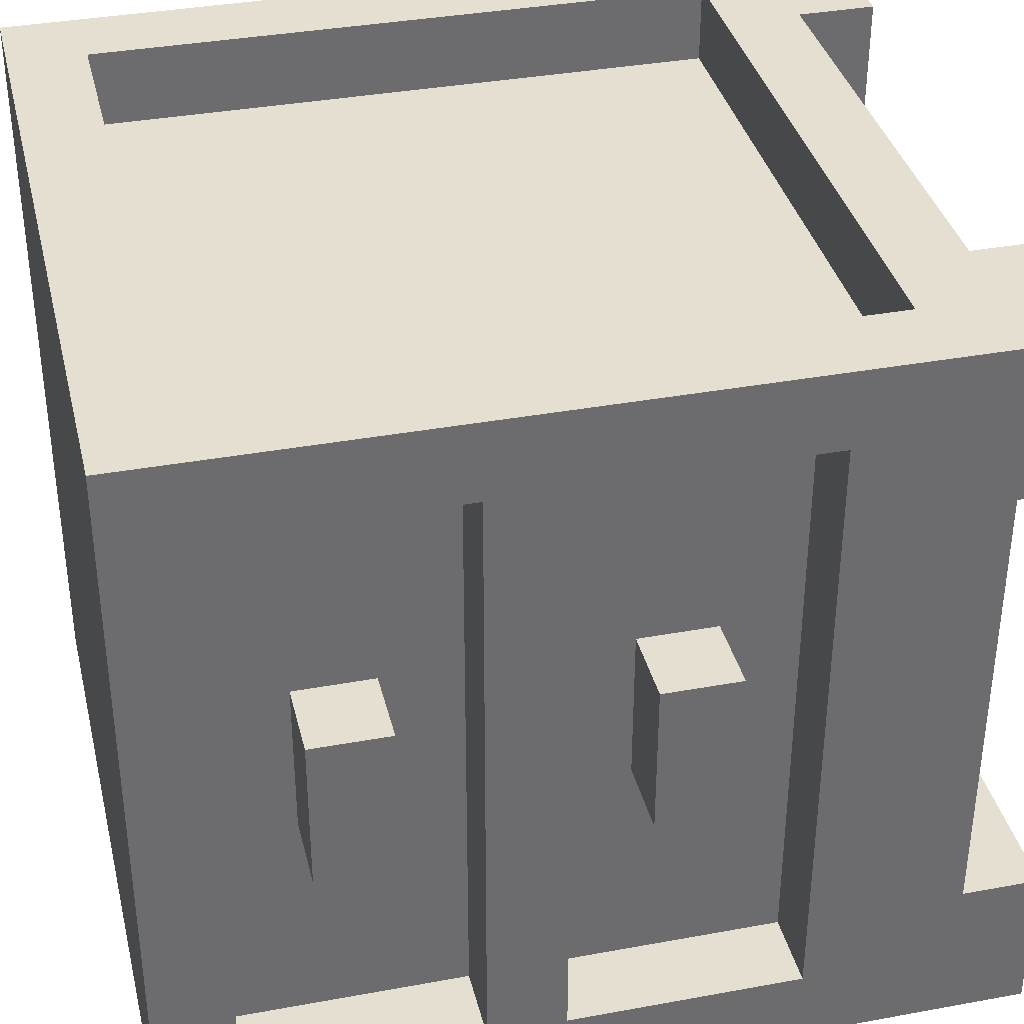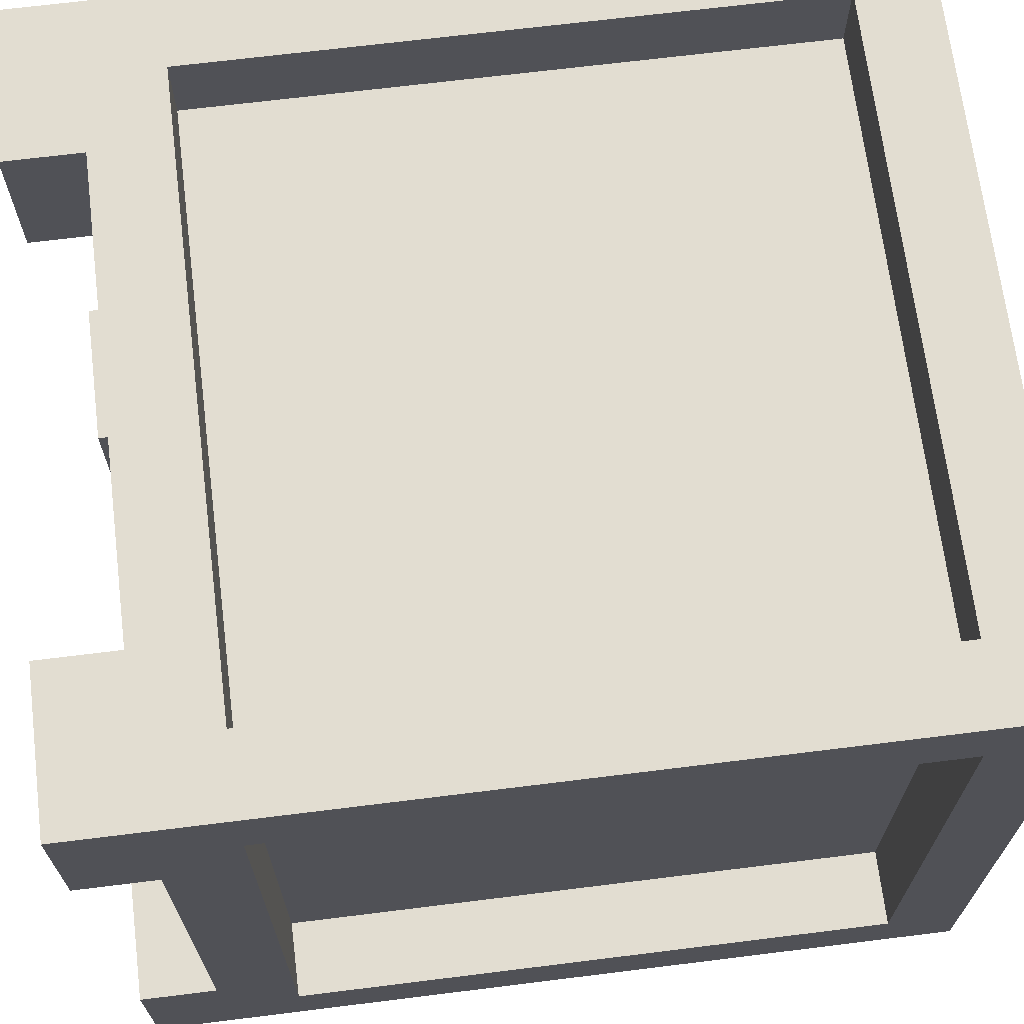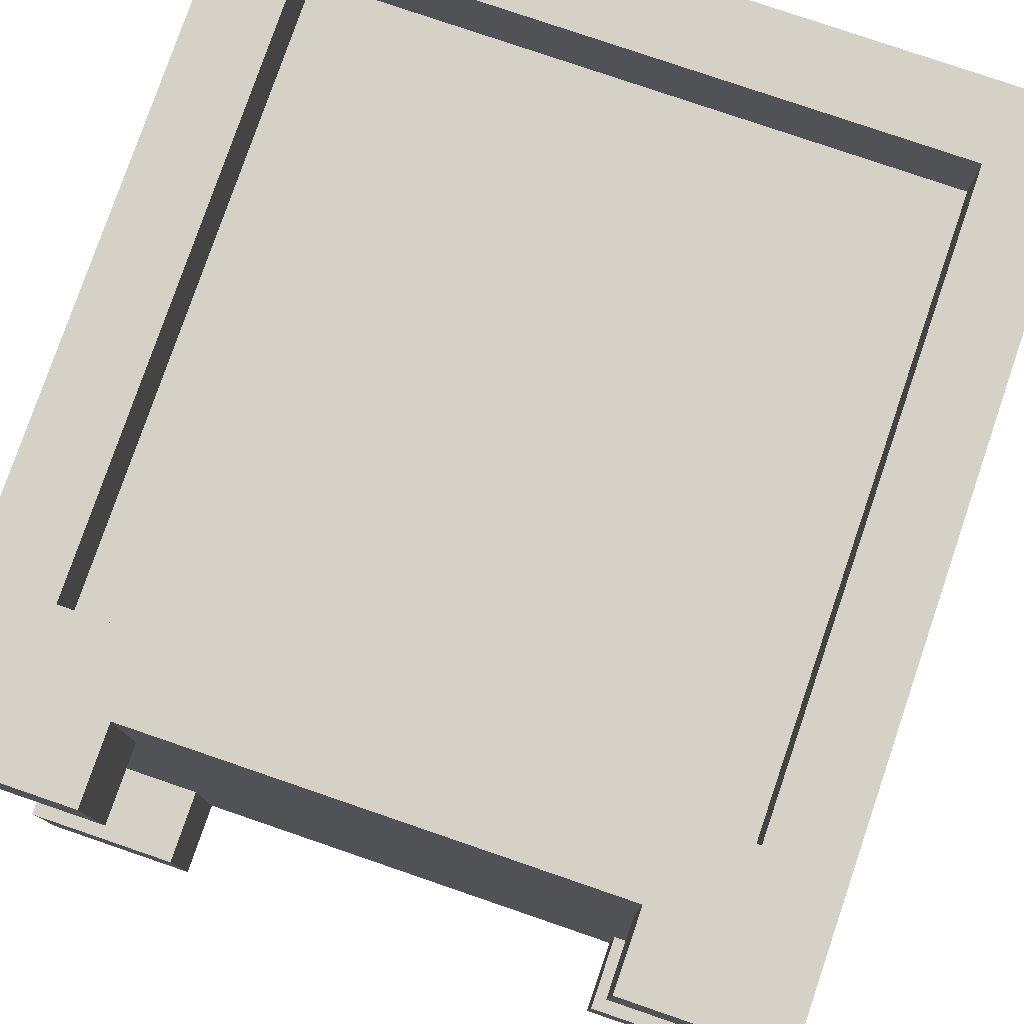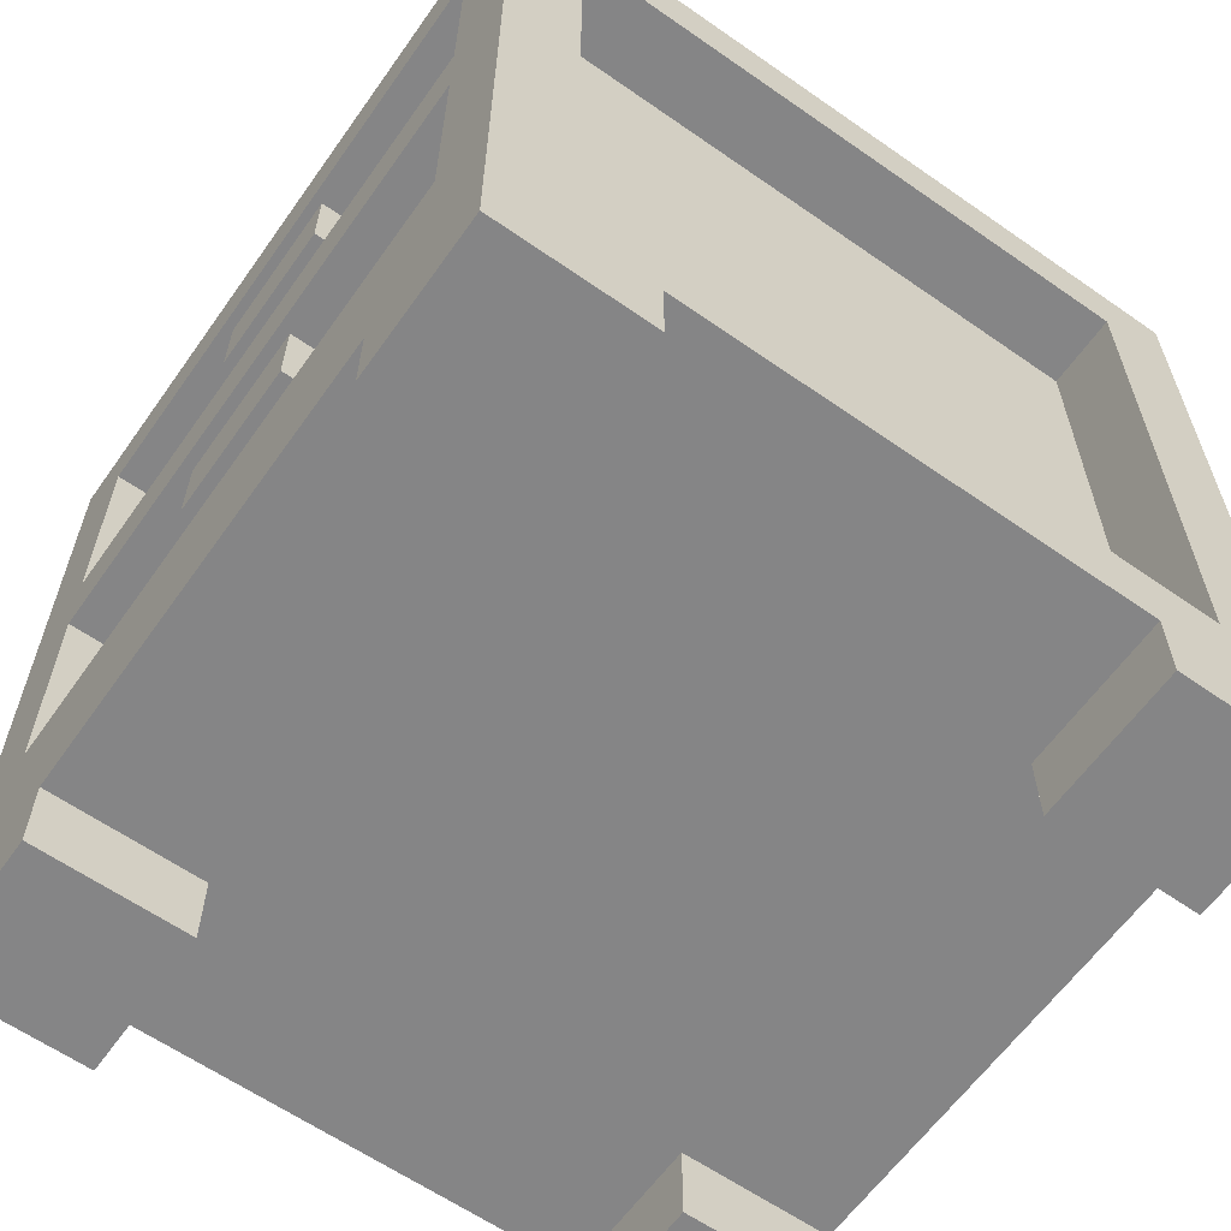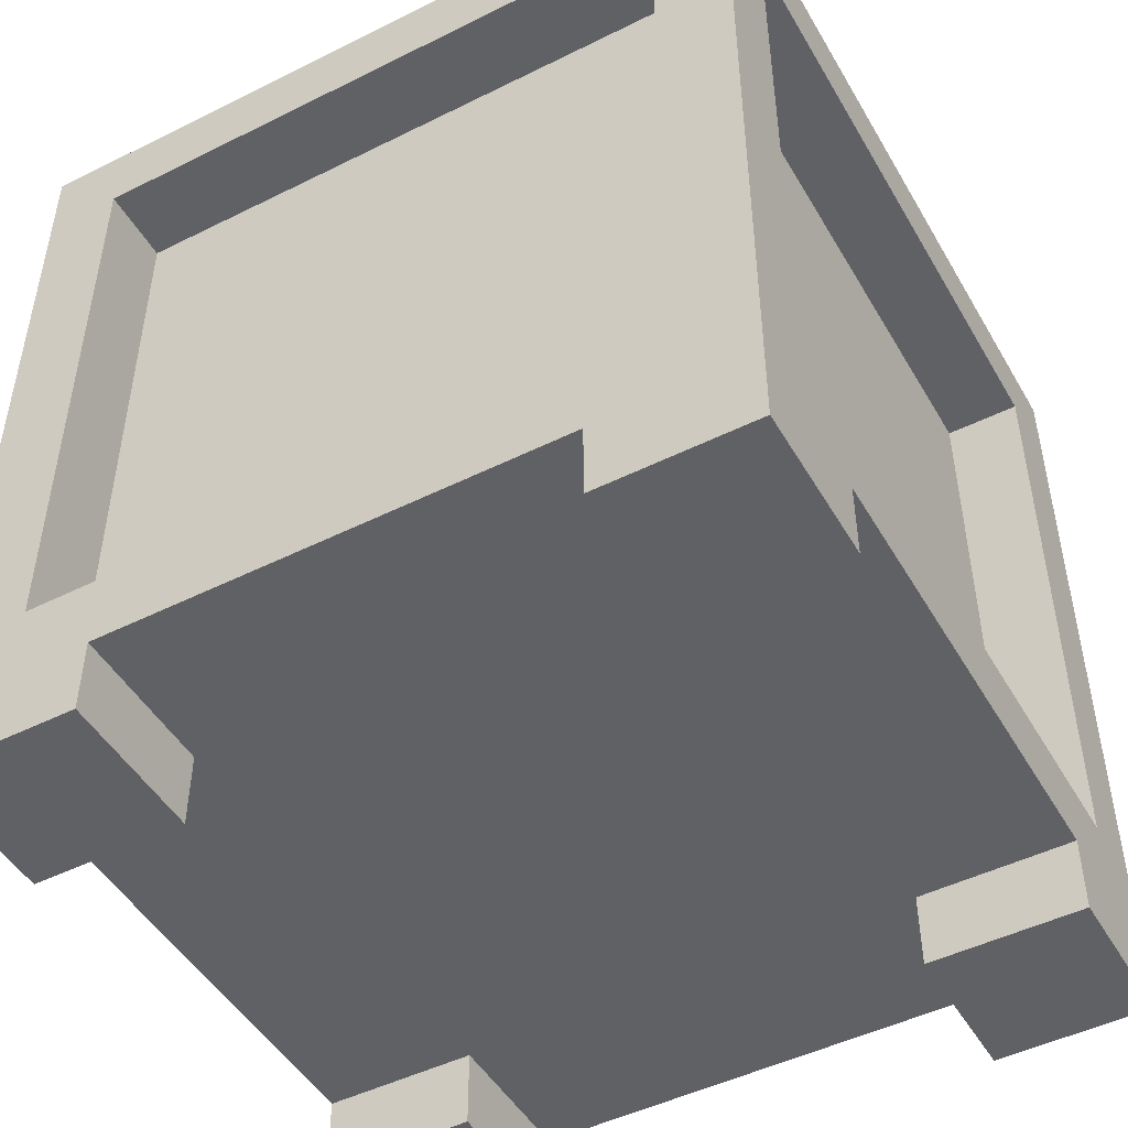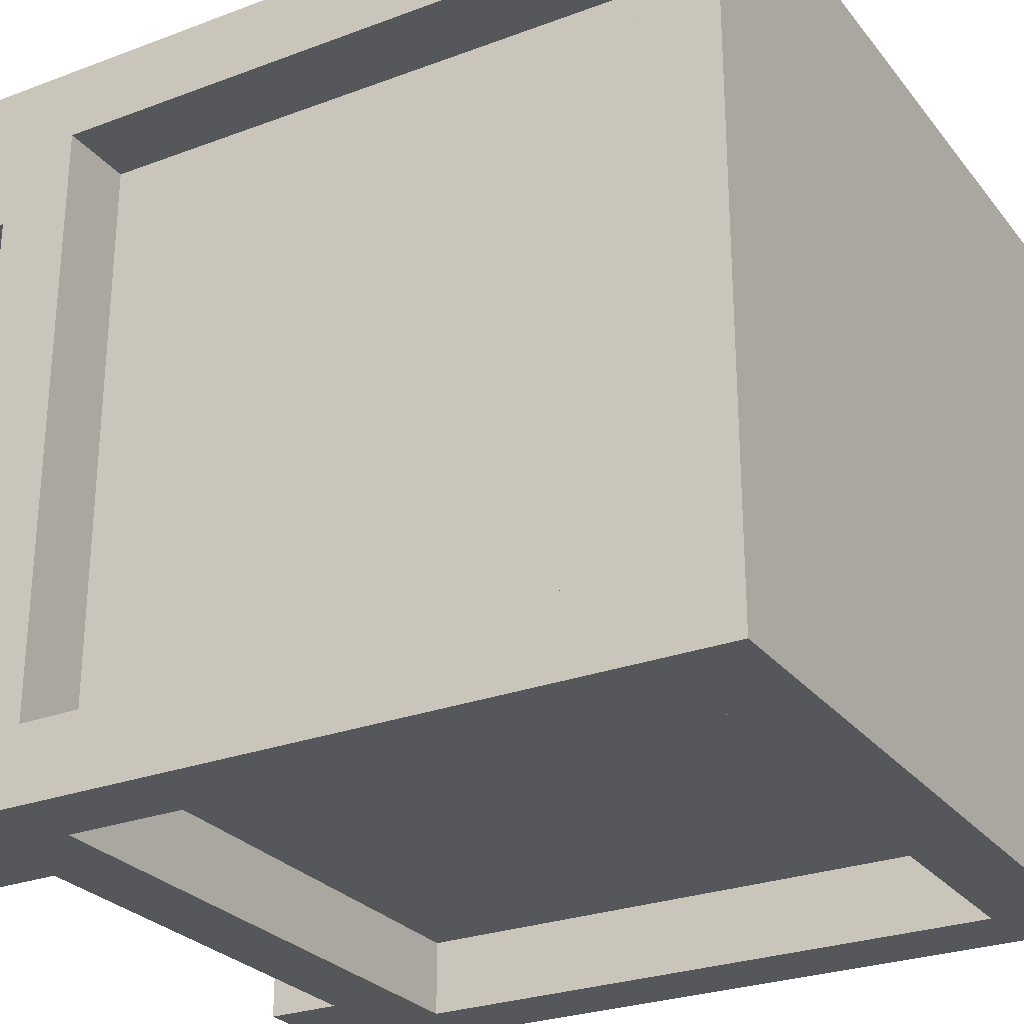
<metadata>
{"format":"obj","ext":"obj","renderer":"f3d","projection":"perspective","resolution":1024,"background":"white","views":[{"elev":36.6,"azim":-103.4,"up":"+Z"},{"elev":68.5,"azim":82.9,"up":"+Z"},{"elev":78.7,"azim":18.9,"up":"+Z"},{"elev":-61.9,"azim":-35.3,"up":"+Y"},{"elev":-48.2,"azim":29.1,"up":"+Y"},{"elev":-27.2,"azim":120.0,"up":"+Z"}]}
</metadata>
<code>
g NightStand
v -5 0 4.5
v -5 0 2.5
v -5 0 -3.5
v -5 0 -5.5
v -5 1 4.5
v -5 1 2.5
v -5 1 -3.5
v -5 1 -5.5
v -5 3 3.5
v -5 3 -4.5
v -5 4 0.5
v -5 4 -1.5
v -5 5 0.5
v -5 5 -1.5
v -5 6 3.5
v -5 6 -4.5
v -5 7 3.5
v -5 7 -4.5
v -5 8 0.5
v -5 8 -1.5
v -5 9 0.5
v -5 9 -1.5
v -5 10 3.5
v -5 10 -4.5
v -5 11 4.5
v -5 11 -5.5
v -4 3 3.5
v -4 3 -4.5
v -4 4 0.5
v -4 4 -1.5
v -4 5 0.5
v -4 5 -1.5
v -4 6 3.5
v -4 6 -4.5
v -4 7 3.5
v -4 7 -4.5
v -4 8 0.5
v -4 8 -1.5
v -4 9 0.5
v -4 9 -1.5
v -4 10 3.5
v -4 10 -4.5
v 3 0 4.5
v 3 0 2.5
v 3 0 -3.5
v 3 0 -5.5
v 3 1 4.5
v 3 1 2.5
v 3 1 -3.5
v 3 1 -5.5
v 4 2 4.5
v 4 2 3.5
v 4 2 -4.5
v 4 2 -5.5
v 4 10 4.5
v 4 10 3.5
v 4 10 -4.5
v 4 10 -5.5
v -4 2 4.5
v -4 2 3.5
v -4 2 -4.5
v -4 2 -5.5
v -4 10 4.5
v -4 10 3.5
v -4 10 -4.5
v -4 10 -5.5
v -3 0 4.5
v -3 0 2.5
v -3 0 -3.5
v -3 0 -5.5
v -3 1 4.5
v -3 1 2.5
v -3 1 -3.5
v -3 1 -5.5
v 4 2 3.5
v 4 2 -4.5
v 4 10 3.5
v 4 10 -4.5
v 5 0 4.5
v 5 0 2.5
v 5 0 -3.5
v 5 0 -5.5
v 5 1 4.5
v 5 1 2.5
v 5 1 -3.5
v 5 1 -5.5
v 5 2 3.5
v 5 2 -4.5
v 5 10 3.5
v 5 10 -4.5
v 5 11 4.5
v 5 11 -5.5
v -5 0 4.5
v -5 1 4.5
v -5 11 4.5
v -4 2 4.5
v -4 10 4.5
v -3 0 4.5
v -3 1 4.5
v 3 0 4.5
v 3 1 4.5
v 4 2 4.5
v 4 10 4.5
v 5 0 4.5
v 5 1 4.5
v 5 11 4.5
v -4 2 3.5
v -4 10 3.5
v 4 2 3.5
v 4 10 3.5
v -5 4 0.5
v -5 5 0.5
v -5 8 0.5
v -5 9 0.5
v -4 4 0.5
v -4 5 0.5
v -4 8 0.5
v -4 9 0.5
v -5 0 -3.5
v -5 1 -3.5
v -3 0 -3.5
v -3 1 -3.5
v 3 0 -3.5
v 3 1 -3.5
v 5 0 -3.5
v 5 1 -3.5
v -5 3 -4.5
v -5 6 -4.5
v -5 7 -4.5
v -5 10 -4.5
v -4 3 -4.5
v -4 6 -4.5
v -4 7 -4.5
v -4 10 -4.5
v 4 2 -4.5
v 4 10 -4.5
v 5 2 -4.5
v 5 10 -4.5
v -5 3 3.5
v -5 6 3.5
v -5 7 3.5
v -5 10 3.5
v -4 3 3.5
v -4 6 3.5
v -4 7 3.5
v -4 10 3.5
v 4 2 3.5
v 4 10 3.5
v 5 2 3.5
v 5 10 3.5
v -5 0 2.5
v -5 1 2.5
v -3 0 2.5
v -3 1 2.5
v 3 0 2.5
v 3 1 2.5
v 5 0 2.5
v 5 1 2.5
v -5 4 -1.5
v -5 5 -1.5
v -5 8 -1.5
v -5 9 -1.5
v -4 4 -1.5
v -4 5 -1.5
v -4 8 -1.5
v -4 9 -1.5
v -4 2 -4.5
v -4 10 -4.5
v 4 2 -4.5
v 4 10 -4.5
v -5 0 -5.5
v -5 1 -5.5
v -5 11 -5.5
v -4 2 -5.5
v -4 10 -5.5
v -3 0 -5.5
v -3 1 -5.5
v 3 0 -5.5
v 3 1 -5.5
v 4 2 -5.5
v 4 10 -5.5
v 5 0 -5.5
v 5 1 -5.5
v 5 11 -5.5
v -5 0 4.5
v -3 0 4.5
v 3 0 4.5
v 5 0 4.5
v -5 0 2.5
v -3 0 2.5
v 3 0 2.5
v 5 0 2.5
v -5 0 -3.5
v -3 0 -3.5
v 3 0 -3.5
v 5 0 -3.5
v -5 0 -5.5
v -3 0 -5.5
v 3 0 -5.5
v 5 0 -5.5
v -3 1 4.5
v 3 1 4.5
v -5 1 2.5
v -3 1 2.5
v 3 1 2.5
v 5 1 2.5
v -5 1 -3.5
v -3 1 -3.5
v 3 1 -3.5
v 5 1 -3.5
v -3 1 -5.5
v 3 1 -5.5
v -5 4 0.5
v -4 4 0.5
v -5 4 -1.5
v -4 4 -1.5
v -5 6 3.5
v -4 6 3.5
v -5 6 -4.5
v -4 6 -4.5
v -5 8 0.5
v -4 8 0.5
v -5 8 -1.5
v -4 8 -1.5
v -4 10 4.5
v 4 10 4.5
v -5 10 3.5
v -4 10 3.5
v 4 10 3.5
v 5 10 3.5
v -5 10 -4.5
v -4 10 -4.5
v 4 10 -4.5
v 5 10 -4.5
v -4 10 -5.5
v 4 10 -5.5
v -4 2 4.5
v 4 2 4.5
v -4 2 3.5
v 4 2 3.5
v 5 2 3.5
v -4 2 -4.5
v 4 2 -4.5
v 5 2 -4.5
v -4 2 -5.5
v 4 2 -5.5
v -5 3 3.5
v -4 3 3.5
v -5 3 -4.5
v -4 3 -4.5
v -5 5 0.5
v -4 5 0.5
v -5 5 -1.5
v -4 5 -1.5
v -5 7 3.5
v -4 7 3.5
v -5 7 -4.5
v -4 7 -4.5
v -5 9 0.5
v -4 9 0.5
v -5 9 -1.5
v -4 9 -1.5
v -5 11 4.5
v 5 11 4.5
v -5 11 -5.5
v 5 11 -5.5
f 5 2 1
f 6 2 5
f 7 4 3
f 8 4 7
f 9 6 5
f 9 7 6
f 9 8 7
f 10 8 9
f 13 12 11
f 14 12 13
f 15 9 5
f 16 8 10
f 17 15 5
f 17 16 15
f 18 8 16
f 18 16 17
f 21 20 19
f 22 20 21
f 23 17 5
f 24 8 18
f 25 23 5
f 25 24 23
f 26 8 24
f 26 24 25
f 29 28 27
f 30 28 29
f 31 29 27
f 32 28 30
f 33 31 27
f 33 32 31
f 34 28 32
f 34 32 33
f 37 36 35
f 38 36 37
f 39 37 35
f 40 36 38
f 41 39 35
f 41 40 39
f 42 36 40
f 42 40 41
f 47 44 43
f 48 44 47
f 49 46 45
f 50 46 49
f 55 52 51
f 56 52 55
f 57 54 53
f 58 54 57
f 59 60 63
f 63 60 64
f 61 62 65
f 65 62 66
f 67 68 71
f 71 68 72
f 69 70 73
f 73 70 74
f 75 76 77
f 77 76 78
f 79 80 83
f 83 80 84
f 81 82 85
f 85 82 86
f 83 84 87
f 84 85 87
f 85 86 87
f 87 86 88
f 83 87 89
f 88 86 90
f 83 89 91
f 89 90 91
f 90 86 92
f 91 90 92
f 96 95 94
f 97 95 96
f 98 94 93
f 99 96 94
f 99 94 98
f 101 96 99
f 102 96 101
f 103 95 97
f 104 101 100
f 105 102 101
f 105 101 104
f 105 103 102
f 106 95 103
f 106 103 105
f 109 108 107
f 110 108 109
f 115 112 111
f 116 112 115
f 117 114 113
f 118 114 117
f 121 120 119
f 122 120 121
f 125 124 123
f 126 124 125
f 131 128 127
f 132 128 131
f 133 130 129
f 134 130 133
f 137 136 135
f 138 136 137
f 139 140 143
f 143 140 144
f 141 142 145
f 145 142 146
f 147 148 149
f 149 148 150
f 151 152 153
f 153 152 154
f 155 156 157
f 157 156 158
f 159 160 163
f 163 160 164
f 161 162 165
f 165 162 166
f 167 168 169
f 169 168 170
f 172 173 174
f 174 173 175
f 171 172 176
f 172 174 177
f 176 172 177
f 177 174 179
f 179 174 180
f 175 173 181
f 178 179 182
f 179 180 183
f 182 179 183
f 180 181 183
f 181 173 184
f 183 181 184
f 189 186 185
f 190 186 189
f 191 188 187
f 192 188 191
f 197 194 193
f 198 194 197
f 199 196 195
f 200 196 199
f 204 202 201
f 205 202 204
f 207 204 203
f 207 206 205
f 207 205 204
f 208 206 207
f 209 206 208
f 210 206 209
f 211 209 208
f 212 209 211
f 215 214 213
f 216 214 215
f 219 218 217
f 220 218 219
f 223 222 221
f 224 222 223
f 228 226 225
f 229 226 228
f 231 228 227
f 232 228 231
f 233 230 229
f 234 230 233
f 235 233 232
f 236 233 235
f 237 238 239
f 239 238 240
f 240 241 243
f 243 241 244
f 242 243 245
f 245 243 246
f 247 248 249
f 249 248 250
f 251 252 253
f 253 252 254
f 255 256 257
f 257 256 258
f 259 260 261
f 261 260 262
f 263 264 265
f 265 264 266

</code>
